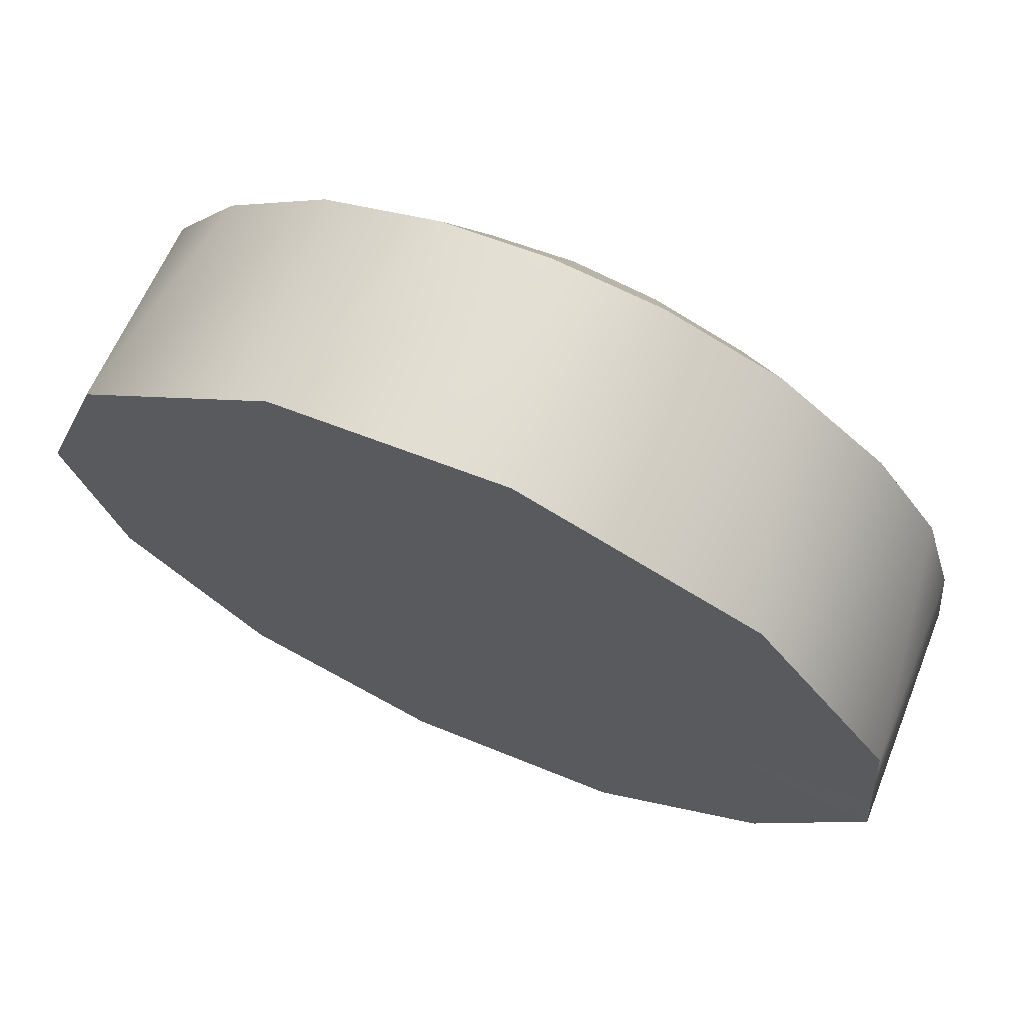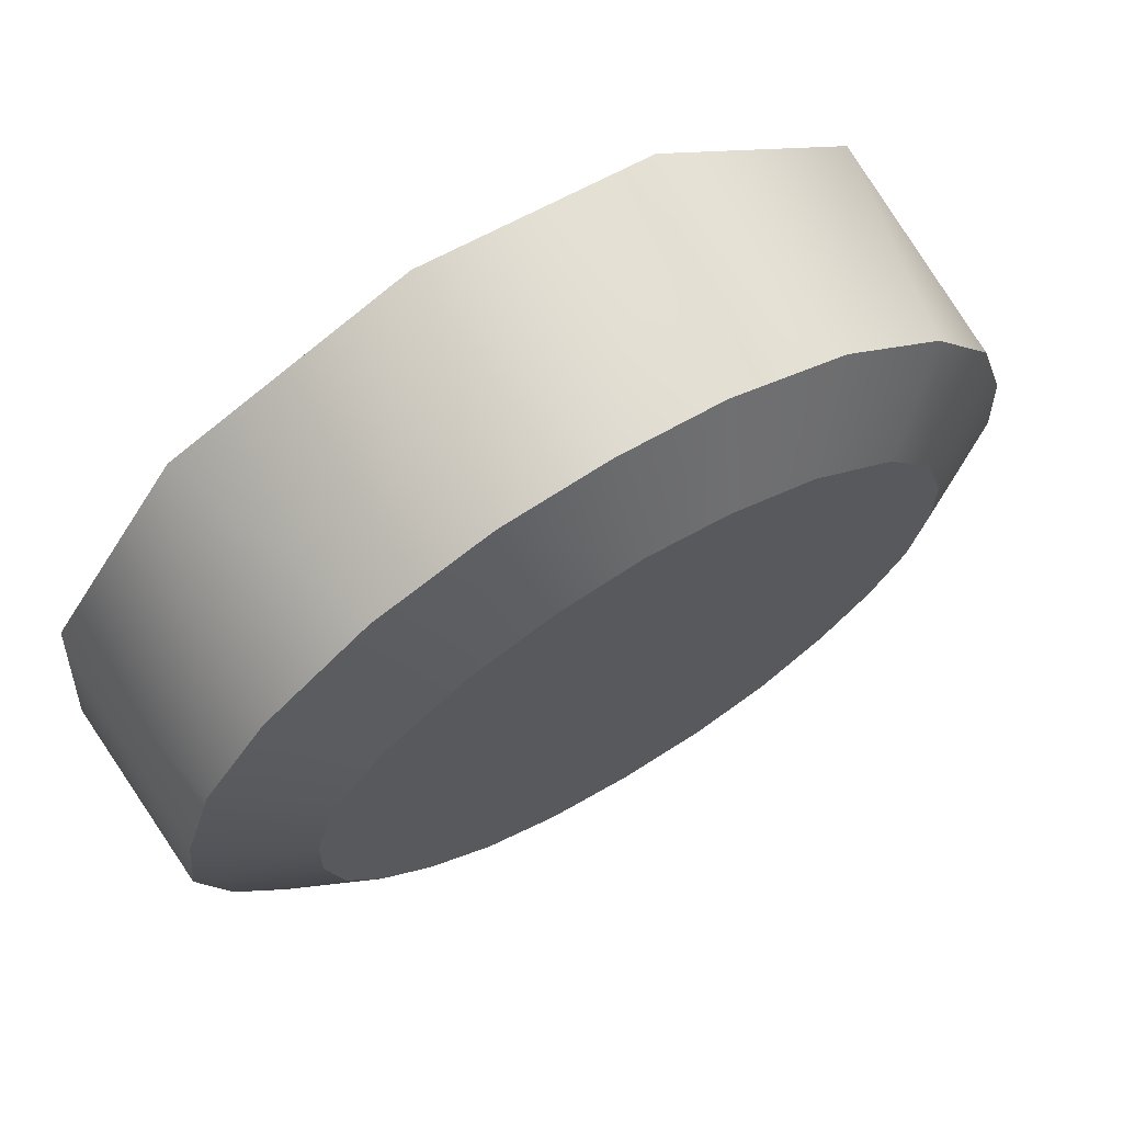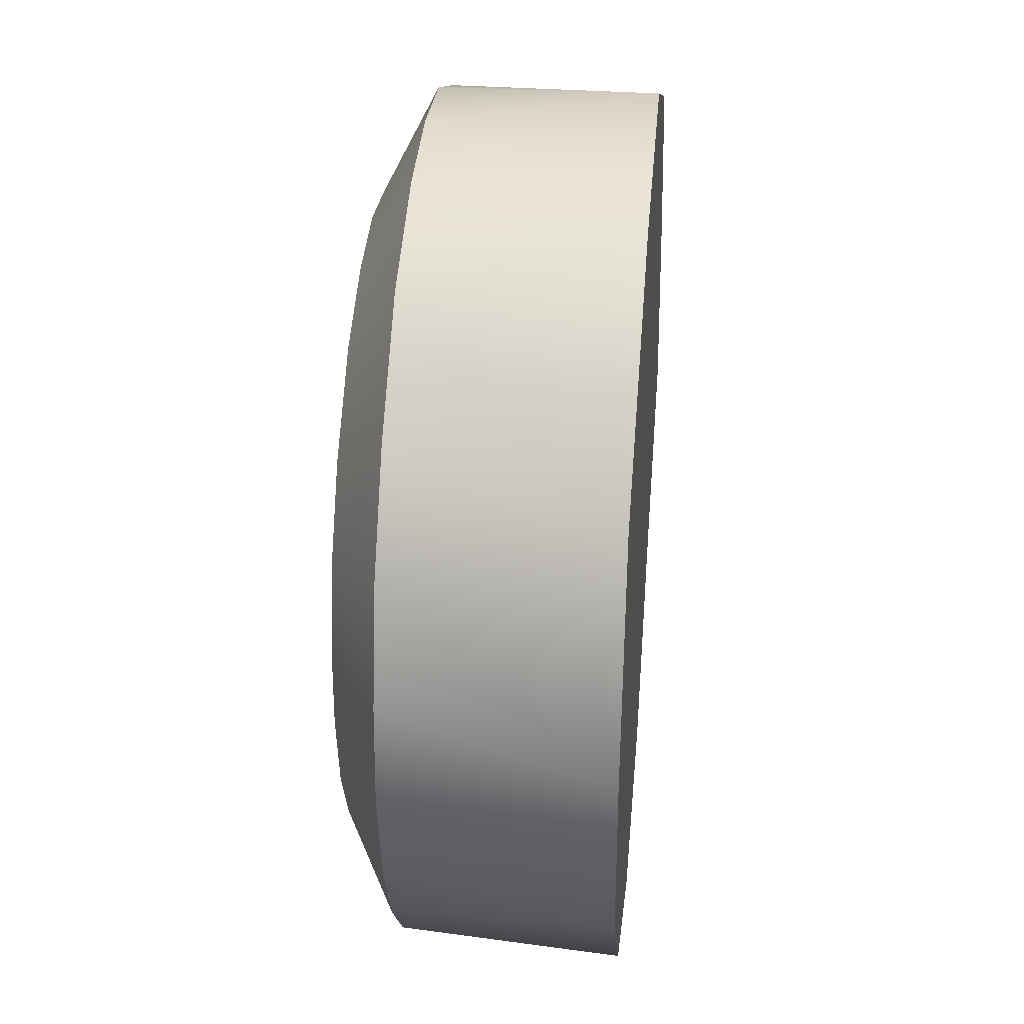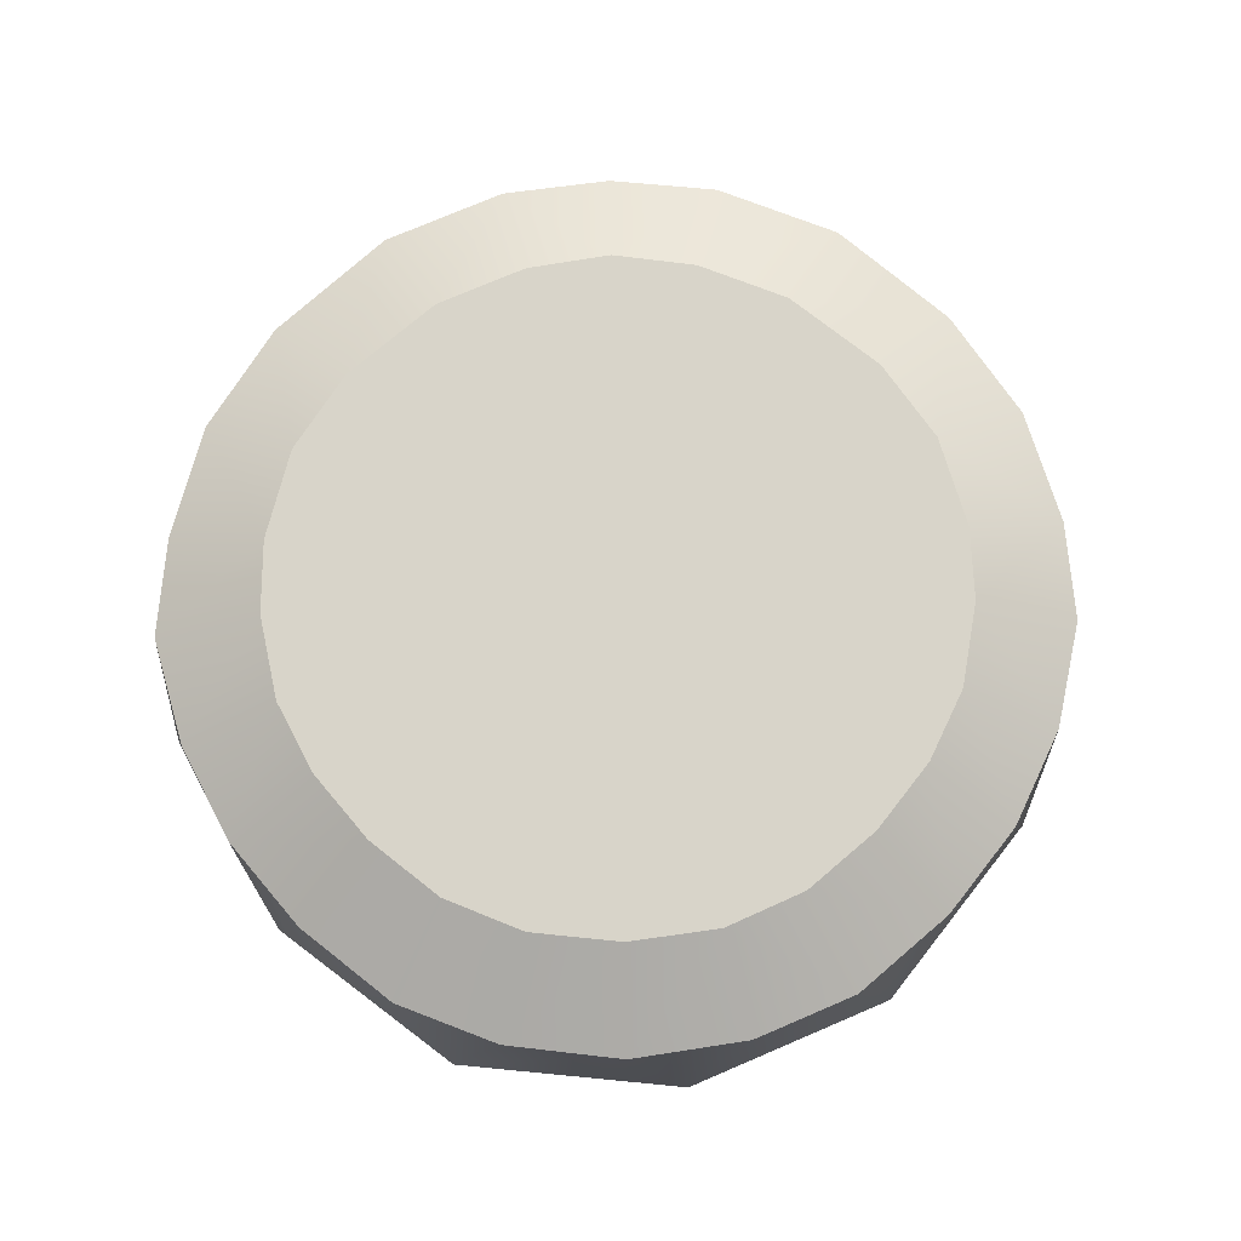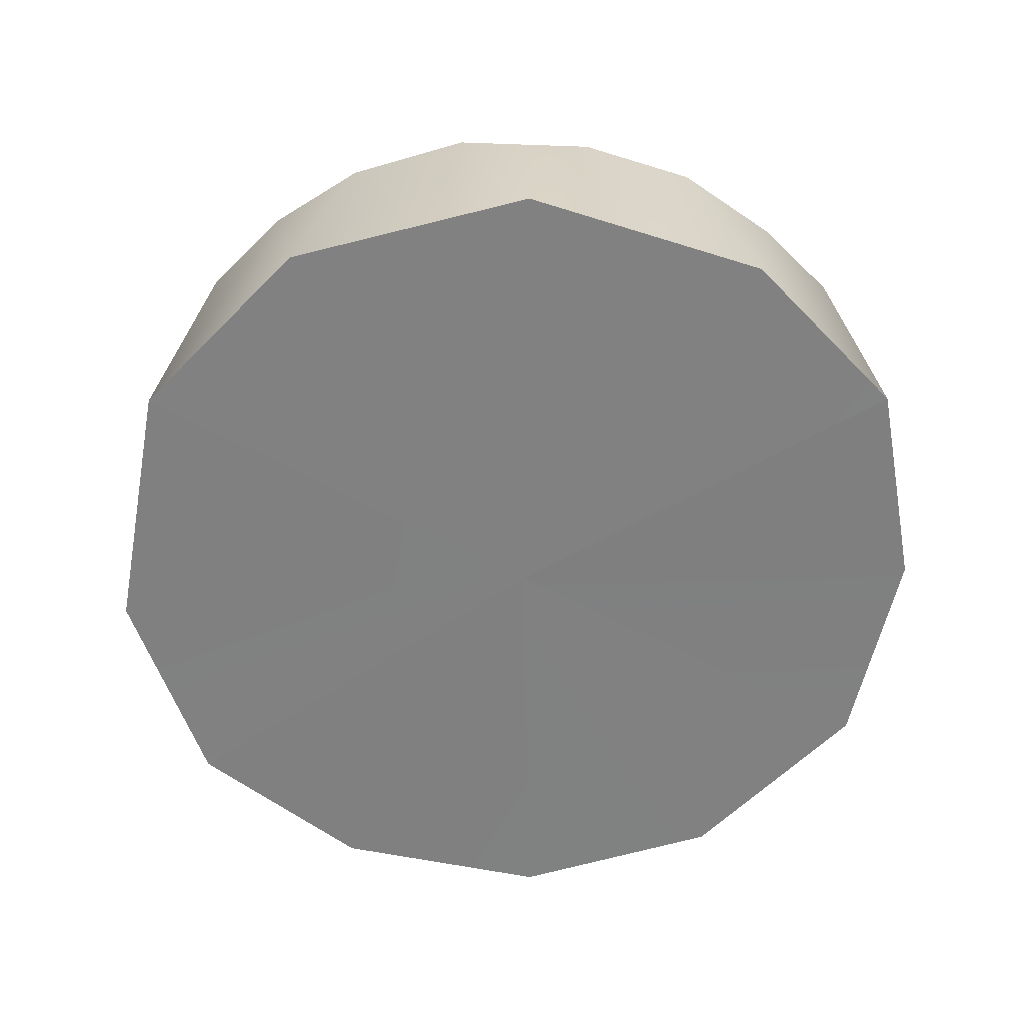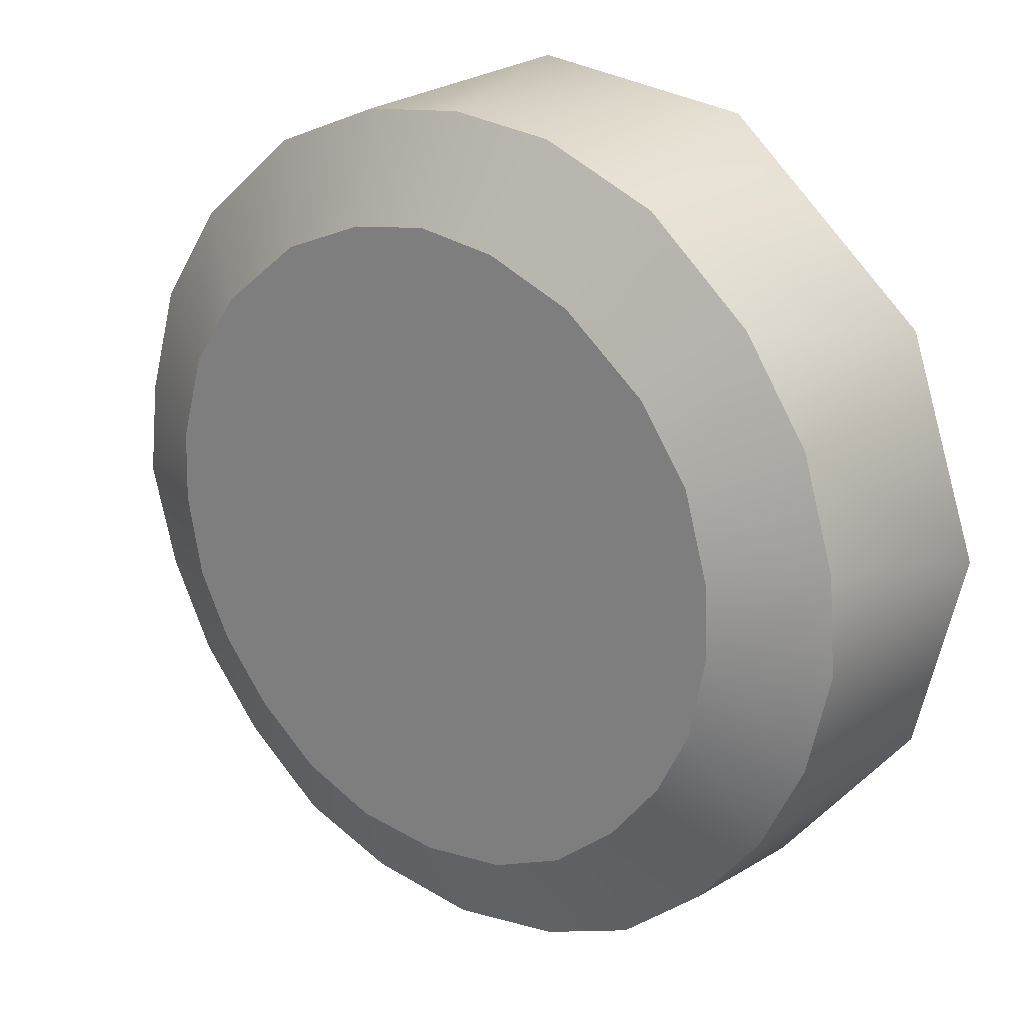
<metadata>
{"format":"obj","ext":"obj","renderer":"f3d","projection":"perspective","resolution":1024,"background":"white","views":[{"elev":69.3,"azim":-156.4,"up":"+Y"},{"elev":70.0,"azim":-31.2,"up":"+Y"},{"elev":33.4,"azim":95.2,"up":"+Y"},{"elev":75.2,"azim":-1.1,"up":"+Z"},{"elev":-60.4,"azim":-141.2,"up":"+Z"},{"elev":21.7,"azim":37.9,"up":"+Y"}]}
</metadata>
<code>
g Floor_05_COL
v -2.576 38.73 8.903
v 5.531e-07 28.39 8.902
v -5.307 37.62 8.902
v 5.307 37.62 8.902
v 2.576 38.73 8.902
v -7.228 21.38 8.902
v 5.531e-07 28.39 8.902
v -5.175 19.7 8.902
v -5.175 19.7 8.902
v 5.531e-07 28.39 8.902
v -2.783 18.68 8.902
v -2.783 18.68 8.902
v 5.531e-07 28.39 8.902
v 0 18.34 8.902
v 9.906 25.49 8.902
v 10.41 28.09 8.902
v 8.839 23.36 8.902
v 7.228 21.38 8.902
v 5.175 19.7 8.902
v 5.531e-07 28.39 8.902
v 7.228 21.38 8.902
v 2.783 18.68 8.902
v 5.531e-07 28.39 8.902
v 5.175 19.7 8.902
v 0 18.34 8.902
v 5.531e-07 28.39 8.902
v 2.783 18.68 8.902
v -10.41 28.09 8.902
v -9.906 25.49 8.902
v -8.839 23.36 8.902
v -7.228 21.38 8.902
v -3.337 41.93 7.24
v -1.748 42.7 0.4666
v -1.86e-08 42.3 7.245
v -10.34 37.54 7.257
v -9.138 39.38 0.4801
v -6.99 40.43 7.257
v -12.4 34.42 7.266
v -10.34 37.54 7.257
v -13.55 32.66 0.5103
v -13.43 30.93 7.257
v -13.77 27.88 7.258
v -14.12 26.13 0.4671
v -13.43 30.93 7.257
v -12.89 24.59 7.258
v -14.12 26.13 0.4671
v -13.77 27.88 7.258
v -11.45 21.71 7.259
v -12.89 24.59 7.258
v -10.82 20.05 0.5341
v -9.378 19.17 7.26
v -6.658 16.94 7.258
v -9.378 19.17 7.26
v -5.355 15.76 0.5254
v -3.596 15.7 7.204
v -1.857e-08 15.22 7.23
v 1.914 14.92 0.5263
v 3.596 15.7 7.204
v 6.658 16.94 7.258
v 8.288 17.49 0.5332
v 9.378 19.17 7.26
v 11.45 21.71 7.259
v 9.378 19.17 7.26
v 12.74 22.91 0.5196
v 12.89 24.59 7.258
v 13.65 27.87 7.258
v 14.28 29.33 0.4778
v 12.89 24.59 7.258
v 3.337 41.93 7.24
v 5.472 41.79 0.448
v 7.039 40.42 7.257
v 13.43 30.93 7.257
v 14.28 29.33 0.4778
v 13.65 27.87 7.258
v 12.4 34.42 7.266
v 13.43 30.93 7.257
v 11.98 36.17 0.5023
v 10.34 37.54 7.257
v 7.039 40.42 7.257
v 5.472 41.79 0.448
v 10.34 37.54 7.257
v -9.138 39.38 0.4801
v -0.0051 28.27 0.4992
v -1.748 42.7 0.4666
v -1.748 42.7 0.4666
v -0.0051 28.27 0.4992
v 5.472 41.79 0.448
v 0 39.11 8.902
v -2.576 38.73 8.903
v -3.337 41.93 7.24
v -1.86e-08 42.3 7.245
v 3.337 41.93 7.24
v 2.576 38.73 8.902
v -1.86e-08 42.3 7.245
v -5.307 37.62 8.902
v -6.99 40.43 7.257
v -3.337 41.93 7.24
v -2.576 38.73 8.903
v -7.973 35.44 8.902
v -6.99 40.43 7.257
v -5.307 37.62 8.902
v -10.34 37.54 7.257
v -9.554 33.13 8.902
v -12.4 34.42 7.266
v -10.34 30.35 8.902
v -13.43 30.93 7.257
v -13.77 27.88 7.258
v -10.41 28.09 8.902
v -10.41 28.09 8.902
v -12.89 24.59 7.258
v -13.77 27.88 7.258
v -9.906 25.49 8.902
v -11.45 21.71 7.259
v -8.839 23.36 8.902
v -7.228 21.38 8.902
v -9.378 19.17 7.26
v -5.175 19.7 8.902
v -6.658 16.94 7.258
v -2.783 18.68 8.902
v -3.596 15.7 7.204
v 0 18.34 8.902
v -1.857e-08 15.22 7.23
v 2.783 18.68 8.902
v 3.596 15.7 7.204
v 6.658 16.94 7.258
v 5.175 19.7 8.902
v 9.378 19.17 7.26
v 7.228 21.38 8.902
v 8.839 23.36 8.902
v 11.45 21.71 7.259
v 9.906 25.49 8.902
v 12.89 24.59 7.258
v 10.41 28.09 8.902
v 13.65 27.87 7.258
v 7.039 40.42 7.257
v 5.307 37.62 8.902
v 2.576 38.73 8.902
v 3.337 41.93 7.24
v 10.34 37.54 7.257
v 5.307 37.62 8.902
v 7.039 40.42 7.257
v 7.973 35.44 8.902
v 9.554 33.13 8.902
v 12.4 34.42 7.266
v 13.43 30.93 7.257
v 10.34 30.35 8.902
v 10.41 28.09 8.902
v 13.65 27.87 7.258
v 0 39.11 8.902
v 5.531e-07 28.39 8.902
v -2.576 38.73 8.903
v 2.576 38.73 8.902
v -5.307 37.62 8.902
v 5.531e-07 28.39 8.902
v -7.973 35.44 8.902
v -9.554 33.13 8.902
v -10.34 30.35 8.902
v -10.41 28.09 8.902
v 7.973 35.44 8.902
v 5.307 37.62 8.902
v 9.554 33.13 8.902
v 10.34 30.35 8.902
v 10.41 28.09 8.902
v -6.99 40.43 7.257
v -9.138 39.38 0.4801
v -1.748 42.7 0.4666
v -3.337 41.93 7.24
v -1.86e-08 42.3 7.245
v -1.748 42.7 0.4666
v 5.472 41.79 0.448
v 3.337 41.93 7.24
v -13.55 32.66 0.5103
v -0.0051 28.27 0.4992
v -9.138 39.38 0.4801
v -14.12 26.13 0.4671
v 5.472 41.79 0.448
v 11.98 36.17 0.5023
v 14.28 29.33 0.4778
v -10.82 20.05 0.5341
v -0.0051 28.27 0.4992
v -14.12 26.13 0.4671
v -5.355 15.76 0.5254
v 1.914 14.92 0.5263
v -0.0051 28.27 0.4992
v -5.355 15.76 0.5254
v 8.288 17.49 0.5332
v 14.28 29.33 0.4778
v -0.0051 28.27 0.4992
v 12.74 22.91 0.5196
v 8.288 17.49 0.5332
g Floor_05_COL_0
f 3 2 1
f 5 2 4
f 8 7 6
f 11 10 9
f 14 13 12
f 16 13 15
f 15 13 17
f 17 13 18
f 21 20 19
f 24 23 22
f 27 26 25
f 29 26 28
f 30 26 29
f 31 26 30
f 34 33 32
f 37 36 35
f 39 36 38
f 36 40 38
f 38 40 41
f 40 43 42
f 44 40 42
f 47 46 45
f 49 46 48
f 46 50 48
f 48 50 51
f 53 50 52
f 50 54 52
f 52 54 55
f 55 54 56
f 54 57 56
f 56 57 58
f 58 57 59
f 57 60 59
f 59 60 61
f 63 60 62
f 60 64 62
f 62 64 65
f 64 67 66
f 68 64 66
f 71 70 69
f 74 73 72
f 76 73 75
f 73 77 75
f 75 77 78
f 77 80 79
f 81 77 79
f 84 83 82
f 87 86 85
f 90 89 88
f 91 90 88
f 88 93 92
f 94 88 92
f 97 96 95
f 98 97 95
f 101 100 99
f 100 102 99
f 99 102 103
f 102 104 103
f 103 104 105
f 104 106 105
f 106 107 105
f 107 108 105
f 111 110 109
f 110 112 109
f 110 113 112
f 113 114 112
f 114 113 115
f 113 116 115
f 115 116 117
f 116 118 117
f 119 117 118
f 120 119 118
f 119 120 121
f 120 122 121
f 123 121 122
f 124 123 122
f 123 124 125
f 126 123 125
f 125 127 126
f 127 128 126
f 129 128 127
f 130 129 127
f 131 129 130
f 132 131 130
f 133 131 132
f 134 133 132
f 137 136 135
f 138 137 135
f 141 140 139
f 140 142 139
f 139 142 143
f 144 139 143
f 144 143 145
f 143 146 145
f 145 146 147
f 148 145 147
f 151 150 149
f 149 150 152
f 155 154 153
f 156 154 155
f 157 154 156
f 158 154 157
f 160 154 159
f 159 154 161
f 161 154 162
f 162 154 163
f 166 165 164
f 167 166 164
f 170 169 168
f 171 170 168
f 174 173 172
f 172 173 175
f 177 173 176
f 178 173 177
f 181 180 179
f 179 180 182
f 185 184 183
f 183 184 186
f 189 188 187
f 190 188 189

</code>
